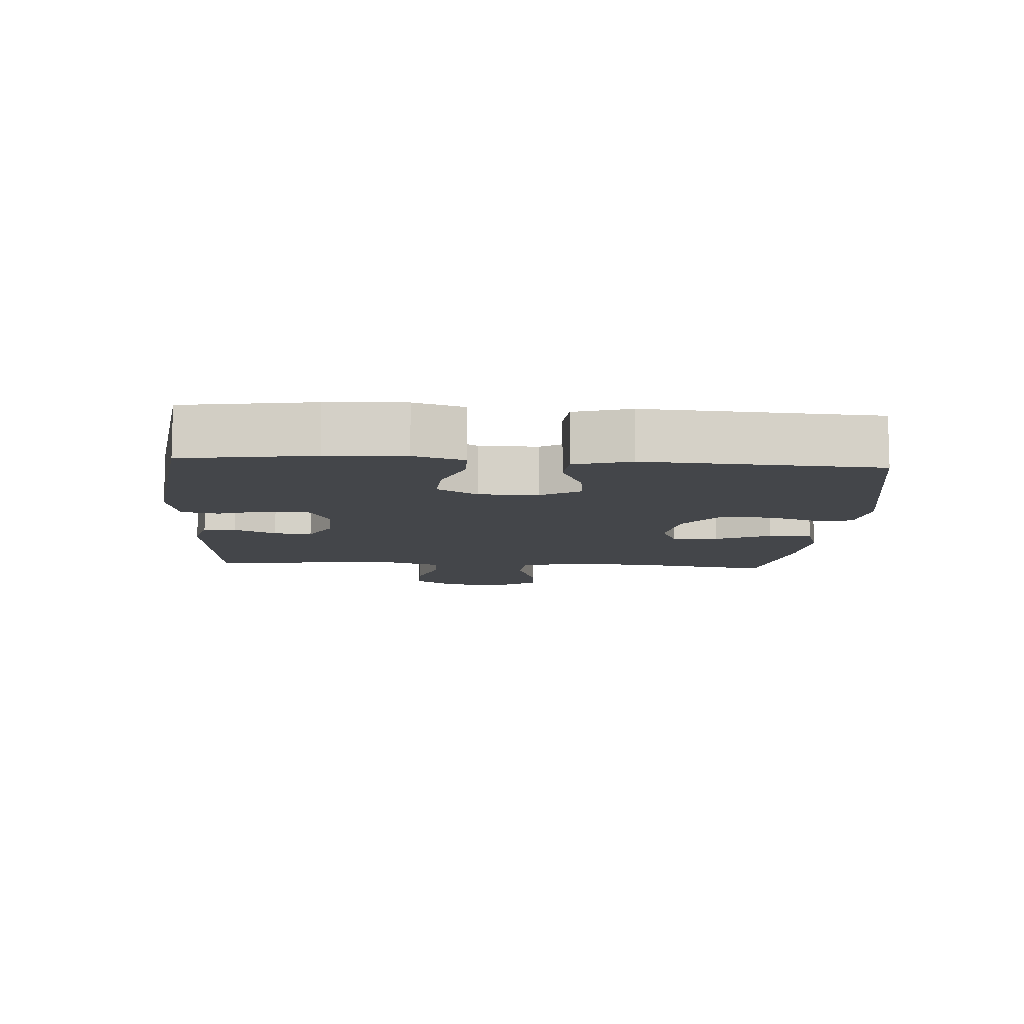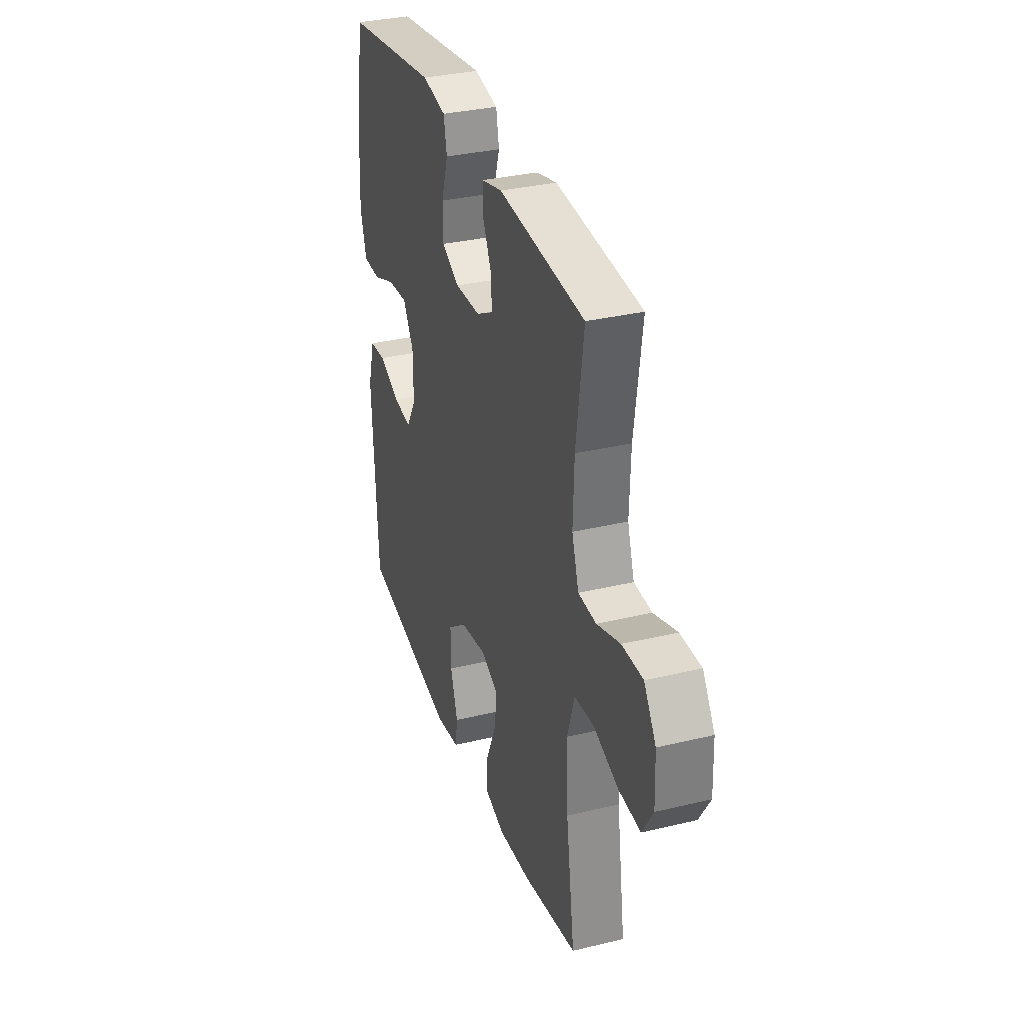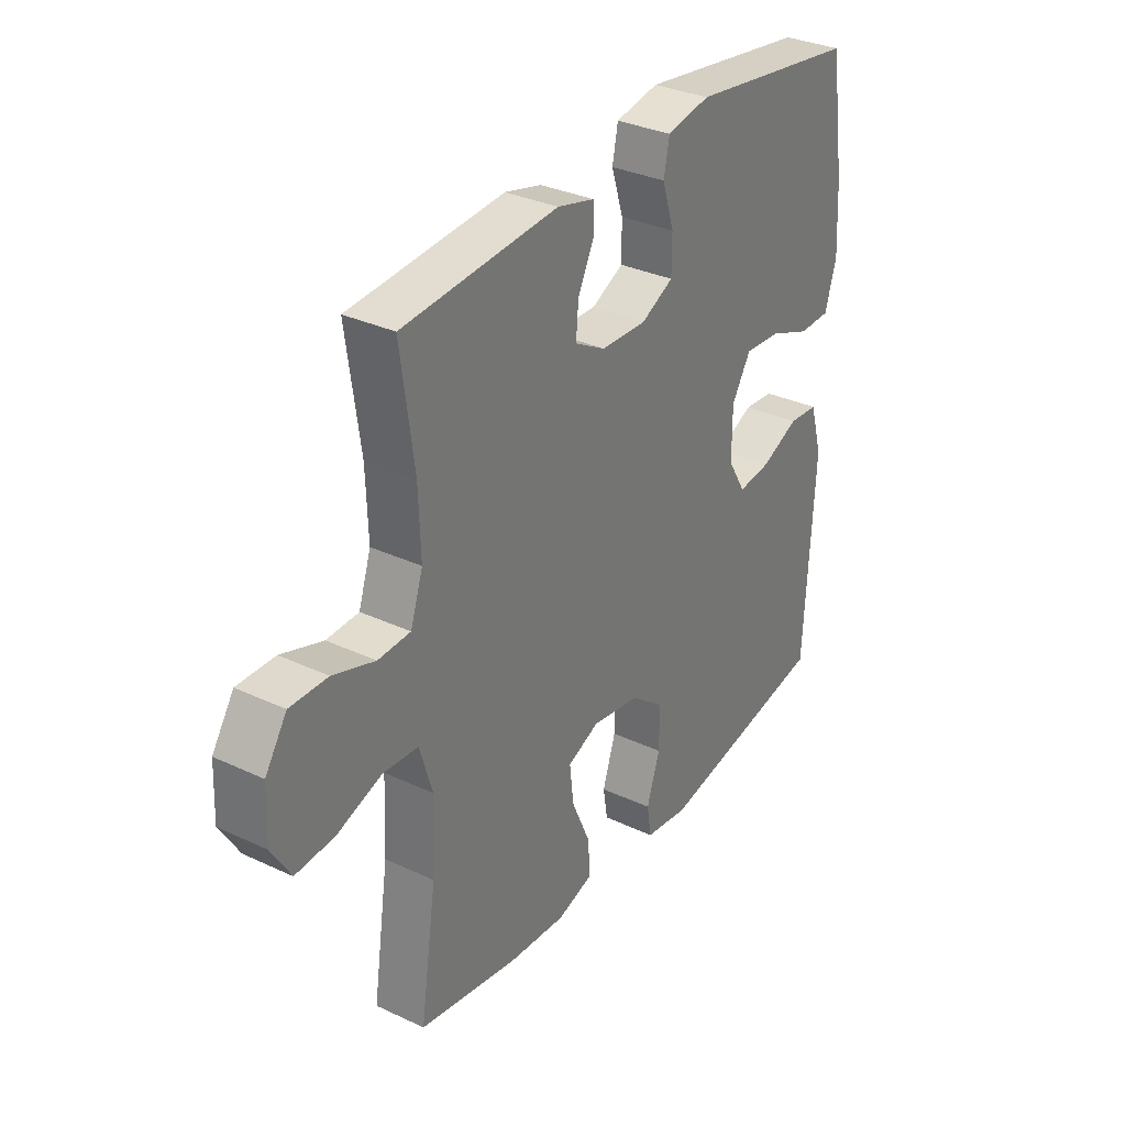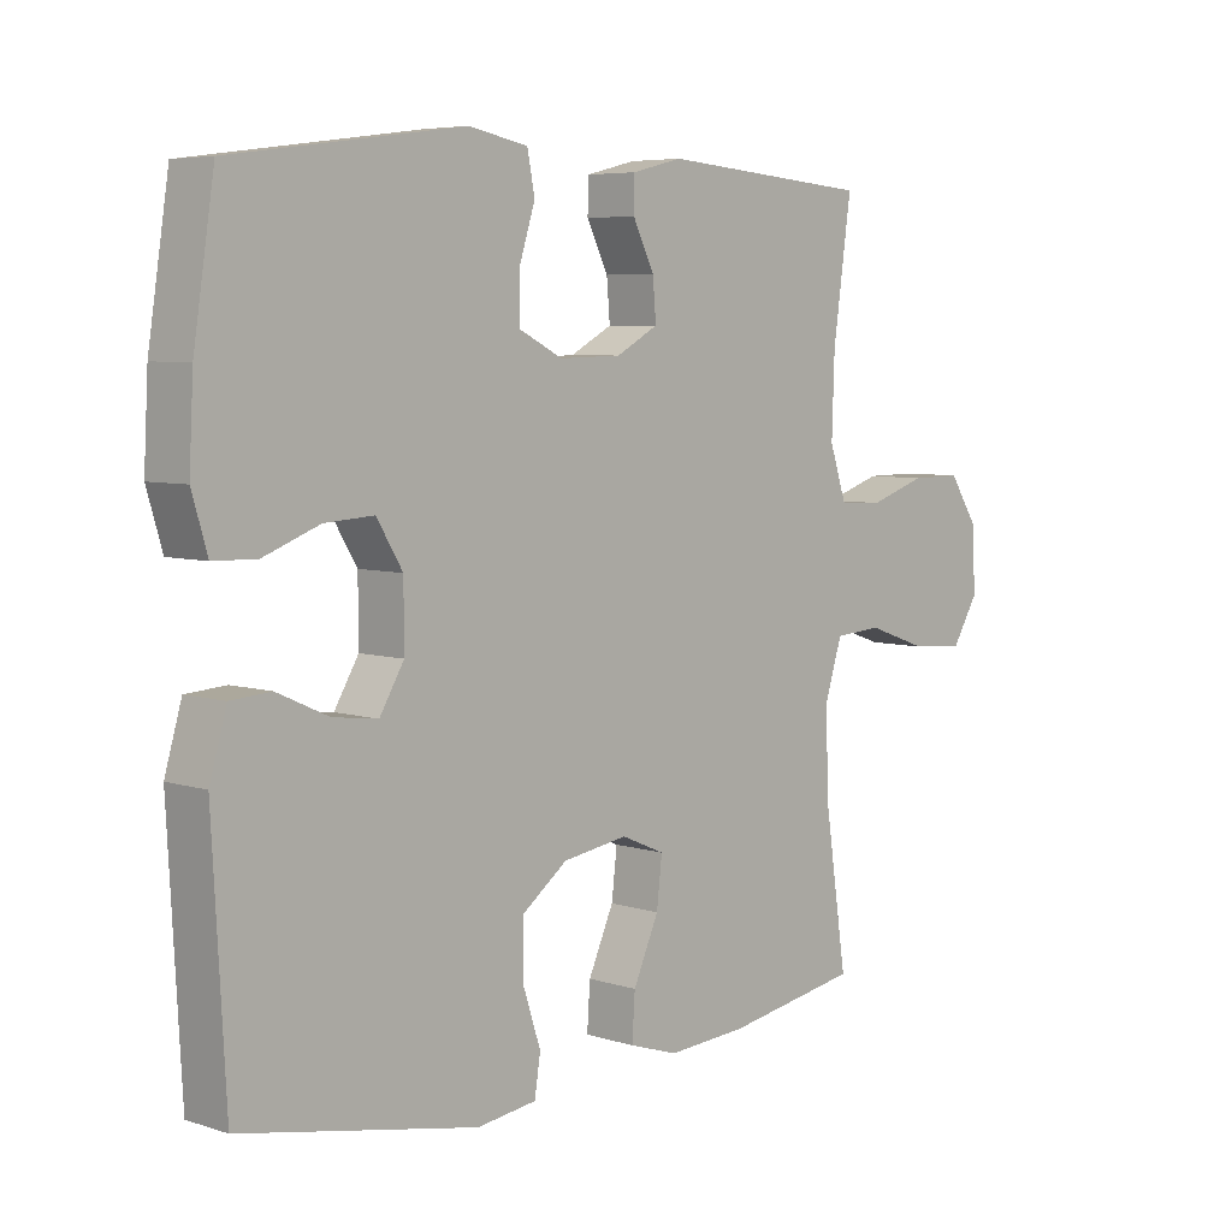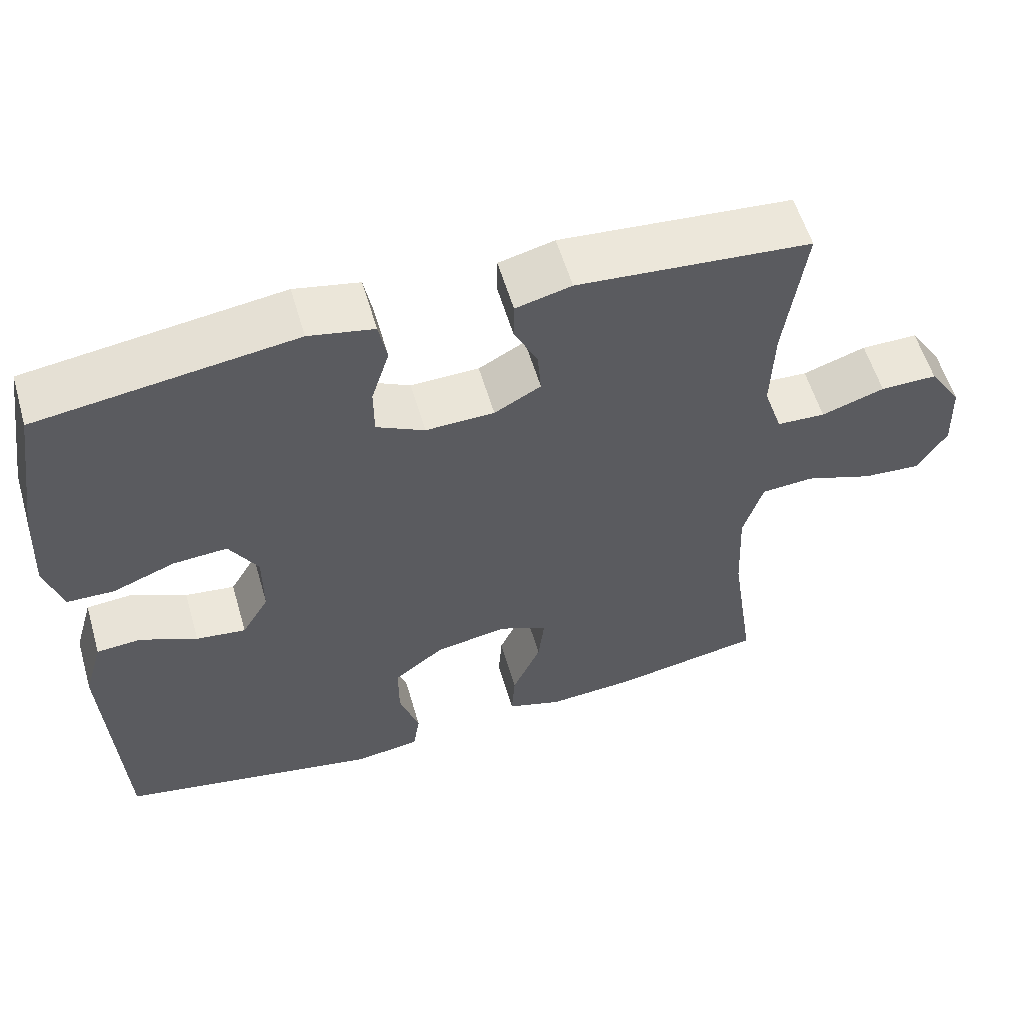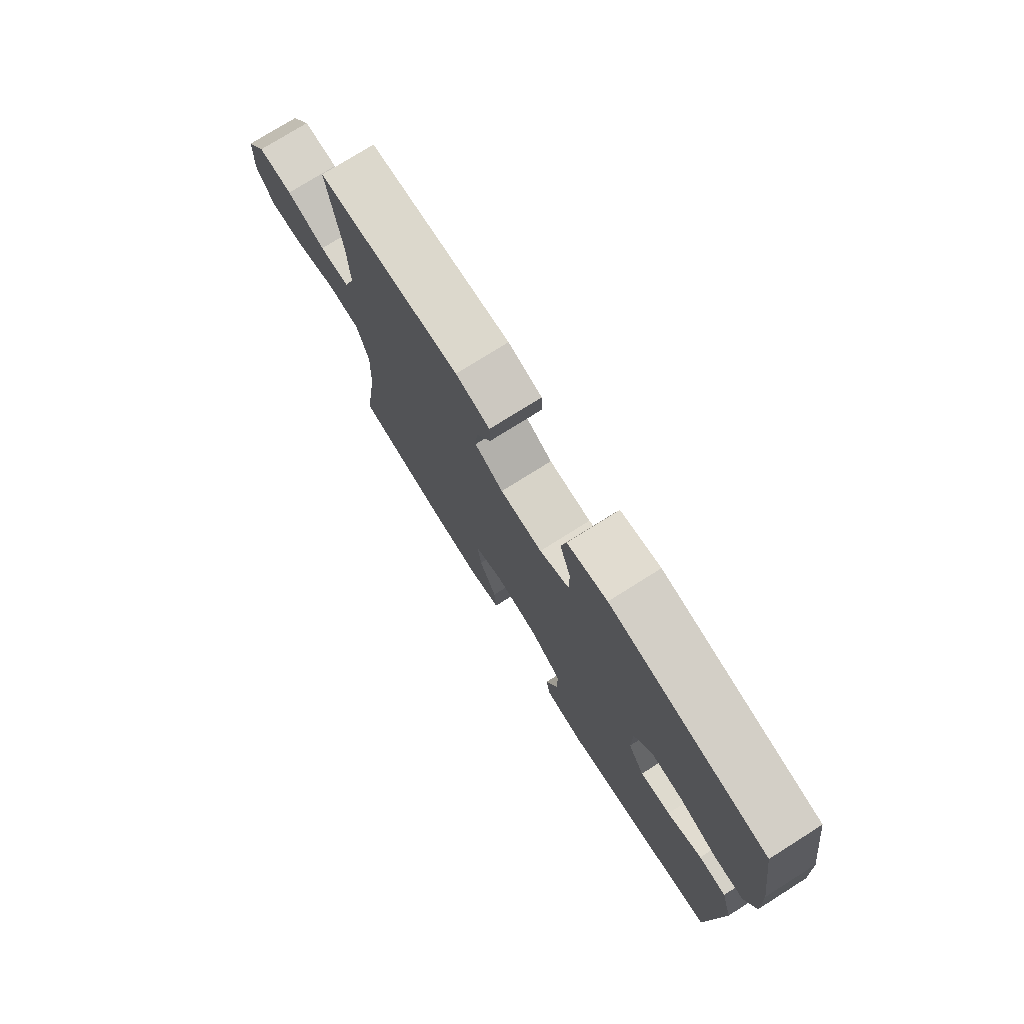
<metadata>
{"format":"obj","ext":"obj","renderer":"f3d","projection":"perspective","resolution":1024,"background":"white","views":[{"elev":-9.8,"azim":86.1,"up":"+Y"},{"elev":33.0,"azim":-108.4,"up":"+Z"},{"elev":32.3,"azim":-56.7,"up":"+Z"},{"elev":5.9,"azim":133.9,"up":"+Z"},{"elev":57.0,"azim":163.8,"up":"+Z"},{"elev":75.9,"azim":57.8,"up":"+Z"}]}
</metadata>
<code>
o path1592
v -0.268 0.0375 -0.5336
v -0.1488 0.0375 -0.542
v -0.07478 0.0375 -0.5183
v -0.07928 0.0375 -0.4504
v -0.1177 0.0375 -0.3635
v -0.1259 0.0375 -0.2921
v -0.06084 0.0375 -0.264
v 0.03703 0.0375 -0.2796
v 0.1062 0.0375 -0.3325
v 0.106 0.0375 -0.4127
v 0.0789 0.0375 -0.4957
v 0.08805 0.0375 -0.5532
v 0.177 0.0375 -0.5656
v 0.5316 0.0375 -0.4982
v 0.5513 0.0375 -0.1351
v 0.5257 0.0375 -0.04649
v 0.4649 0.0375 -0.04206
v 0.3879 0.0375 -0.0769
v 0.3202 0.0375 -0.08557
v 0.2836 0.0375 -0.02362
v 0.2839 0.0375 0.06961
v 0.3228 0.0375 0.1338
v 0.3968 0.0375 0.129
v 0.4813 0.0375 0.09653
v 0.546 0.0375 0.09821
v 0.5694 0.0375 0.1767
v 0.5629 0.0375 0.2988
v 0.5316 0.0375 0.5038
v 0.1836 0.0375 0.551
v 0.09513 0.0375 0.5334
v 0.08375 0.0375 0.4754
v 0.1081 0.0375 0.3983
v 0.1078 0.0375 0.3313
v 0.0421 0.0375 0.2982
v -0.05105 0.0375 0.3007
v -0.1141 0.0375 0.3351
v -0.1091 0.0375 0.3949
v -0.07688 0.0375 0.4609
v -0.07767 0.0375 0.5113
v -0.1533 0.0375 0.5301
v -0.4701 0.0375 0.5038
v -0.4428 0.0375 0.3062
v -0.4388 0.0375 0.1882
v -0.4642 0.0375 0.1116
v -0.5301 0.0375 0.1084
v -0.6159 0.0375 0.137
v -0.693 0.0375 0.1374
v -0.7372 0.0375 0.06988
v -0.7411 0.0375 -0.02602
v -0.7019 0.0375 -0.09066
v -0.6224 0.0375 -0.08509
v -0.53 0.0375 -0.0528
v -0.4584 0.0375 -0.05792
v -0.4317 0.0375 -0.1446
v -0.4376 0.0375 -0.277
v -0.4701 0.0375 -0.4982
v -0.268 -0.0375 -0.5336
v -0.1488 -0.0375 -0.542
v -0.07478 -0.0375 -0.5183
v -0.07928 -0.0375 -0.4504
v -0.1177 -0.0375 -0.3635
v -0.1259 -0.0375 -0.2921
v -0.06084 -0.0375 -0.264
v 0.03703 -0.0375 -0.2796
v 0.1062 -0.0375 -0.3325
v 0.106 -0.0375 -0.4127
v 0.0789 -0.0375 -0.4957
v 0.08805 -0.0375 -0.5532
v 0.177 -0.0375 -0.5656
v 0.5316 -0.0375 -0.4982
v 0.5513 -0.0375 -0.1351
v 0.5257 -0.0375 -0.04649
v 0.4649 -0.0375 -0.04206
v 0.3879 -0.0375 -0.0769
v 0.3202 -0.0375 -0.08557
v 0.2836 -0.0375 -0.02362
v 0.2839 -0.0375 0.06961
v 0.3228 -0.0375 0.1338
v 0.3968 -0.0375 0.129
v 0.4813 -0.0375 0.09653
v 0.546 -0.0375 0.09821
v 0.5694 -0.0375 0.1767
v 0.5629 -0.0375 0.2988
v 0.5316 -0.0375 0.5038
v 0.1836 -0.0375 0.551
v 0.09513 -0.0375 0.5334
v 0.08375 -0.0375 0.4754
v 0.1081 -0.0375 0.3983
v 0.1078 -0.0375 0.3313
v 0.0421 -0.0375 0.2982
v -0.05105 -0.0375 0.3007
v -0.1141 -0.0375 0.3351
v -0.1091 -0.0375 0.3949
v -0.07688 -0.0375 0.4609
v -0.07767 -0.0375 0.5113
v -0.1533 -0.0375 0.5301
v -0.4701 -0.0375 0.5038
v -0.4428 -0.0375 0.3062
v -0.4388 -0.0375 0.1882
v -0.4642 -0.0375 0.1116
v -0.5301 -0.0375 0.1084
v -0.6159 -0.0375 0.137
v -0.693 -0.0375 0.1374
v -0.7372 -0.0375 0.06988
v -0.7411 -0.0375 -0.02602
v -0.7019 -0.0375 -0.09066
v -0.6224 -0.0375 -0.08509
v -0.53 -0.0375 -0.0528
v -0.4584 -0.0375 -0.05792
v -0.4317 -0.0375 -0.1446
v -0.4376 -0.0375 -0.277
v -0.4701 -0.0375 -0.4982
v -0.7372 0.0375 0.06988
v -0.7411 0.0375 -0.02602
v -0.7019 0.0375 -0.09066
v -0.7019 0.0375 -0.09066
v -0.693 0.0375 0.1374
v -0.6224 0.0375 -0.08509
v -0.6159 0.0375 0.137
v -0.53 0.0375 -0.0528
v -0.5301 0.0375 0.1084
v -0.4642 0.0375 0.1116
v -0.4642 0.0375 0.1116
v -0.4584 0.0375 -0.05792
v -0.4584 0.0375 -0.05792
v -0.4388 0.0375 0.1882
v -0.4317 0.0375 -0.1446
v -0.4701 0.0375 0.5038
v -0.4701 0.0375 0.5038
v -0.4428 0.0375 0.3062
v -0.4376 0.0375 -0.277
v -0.4701 0.0375 -0.4982
v -0.4701 0.0375 -0.4982
v -0.268 0.0375 -0.5336
v -0.1533 0.0375 0.5301
v -0.1488 0.0375 -0.542
v -0.07767 0.0375 0.5113
v -0.07767 0.0375 0.5113
v -0.1141 0.0375 0.3351
v -0.1141 0.0375 0.3351
v -0.1091 0.0375 0.3949
v -0.1177 0.0375 -0.3635
v -0.1259 0.0375 -0.2921
v -0.1259 0.0375 -0.2921
v -0.07478 0.0375 -0.5183
v -0.07478 0.0375 -0.5183
v -0.06084 0.0375 -0.264
v -0.07928 0.0375 -0.4504
v -0.05105 0.0375 0.3007
v -0.07688 0.0375 0.4609
v 0.03703 0.0375 -0.2796
v 0.0421 0.0375 0.2982
v 0.1062 0.0375 -0.3325
v 0.1078 0.0375 0.3313
v 0.1078 0.0375 0.3313
v 0.106 0.0375 -0.4127
v 0.0789 0.0375 -0.4957
v 0.08805 0.0375 -0.5532
v 0.08805 0.0375 -0.5532
v 0.09513 0.0375 0.5334
v 0.09513 0.0375 0.5334
v 0.08375 0.0375 0.4754
v 0.1081 0.0375 0.3983
v 0.177 0.0375 -0.5656
v 0.1836 0.0375 0.551
v 0.2836 0.0375 -0.02362
v 0.2839 0.0375 0.06961
v 0.3202 0.0375 -0.08557
v 0.3202 0.0375 -0.08557
v 0.3228 0.0375 0.1338
v 0.3228 0.0375 0.1338
v 0.3879 0.0375 -0.0769
v 0.3968 0.0375 0.129
v 0.4649 0.0375 -0.04206
v 0.4813 0.0375 0.09653
v 0.5316 0.0375 0.5038
v 0.5316 0.0375 0.5038
v 0.5257 0.0375 -0.04649
v 0.5257 0.0375 -0.04649
v 0.546 0.0375 0.09821
v 0.546 0.0375 0.09821
v 0.5316 0.0375 -0.4982
v 0.5316 0.0375 -0.4982
v 0.5513 0.0375 -0.1351
v 0.5694 0.0375 0.1767
v 0.5629 0.0375 0.2988
v -0.7372 -0.0375 0.06988
v -0.7411 -0.0375 -0.02602
v -0.7019 -0.0375 -0.09066
v -0.7019 -0.0375 -0.09066
v -0.693 -0.0375 0.1374
v -0.6224 -0.0375 -0.08509
v -0.6159 -0.0375 0.137
v -0.53 -0.0375 -0.0528
v -0.5301 -0.0375 0.1084
v -0.4642 -0.0375 0.1116
v -0.4642 -0.0375 0.1116
v -0.4584 -0.0375 -0.05792
v -0.4584 -0.0375 -0.05792
v -0.4388 -0.0375 0.1882
v -0.4317 -0.0375 -0.1446
v -0.4701 -0.0375 0.5038
v -0.4701 -0.0375 0.5038
v -0.4428 -0.0375 0.3062
v -0.4376 -0.0375 -0.277
v -0.4701 -0.0375 -0.4982
v -0.4701 -0.0375 -0.4982
v -0.268 -0.0375 -0.5336
v -0.1533 -0.0375 0.5301
v -0.1488 -0.0375 -0.542
v -0.07767 -0.0375 0.5113
v -0.07767 -0.0375 0.5113
v -0.1141 -0.0375 0.3351
v -0.1141 -0.0375 0.3351
v -0.1091 -0.0375 0.3949
v -0.1177 -0.0375 -0.3635
v -0.1259 -0.0375 -0.2921
v -0.1259 -0.0375 -0.2921
v -0.07478 -0.0375 -0.5183
v -0.07478 -0.0375 -0.5183
v -0.06084 -0.0375 -0.264
v -0.07928 -0.0375 -0.4504
v -0.05105 -0.0375 0.3007
v -0.07688 -0.0375 0.4609
v 0.03703 -0.0375 -0.2796
v 0.0421 -0.0375 0.2982
v 0.1062 -0.0375 -0.3325
v 0.1078 -0.0375 0.3313
v 0.1078 -0.0375 0.3313
v 0.106 -0.0375 -0.4127
v 0.0789 -0.0375 -0.4957
v 0.08805 -0.0375 -0.5532
v 0.08805 -0.0375 -0.5532
v 0.09513 -0.0375 0.5334
v 0.09513 -0.0375 0.5334
v 0.08375 -0.0375 0.4754
v 0.1081 -0.0375 0.3983
v 0.177 -0.0375 -0.5656
v 0.1836 -0.0375 0.551
v 0.2836 -0.0375 -0.02362
v 0.2839 -0.0375 0.06961
v 0.3202 -0.0375 -0.08557
v 0.3202 -0.0375 -0.08557
v 0.3228 -0.0375 0.1338
v 0.3228 -0.0375 0.1338
v 0.3879 -0.0375 -0.0769
v 0.3968 -0.0375 0.129
v 0.4649 -0.0375 -0.04206
v 0.4813 -0.0375 0.09653
v 0.5316 -0.0375 0.5038
v 0.5316 -0.0375 0.5038
v 0.5257 -0.0375 -0.04649
v 0.5257 -0.0375 -0.04649
v 0.546 -0.0375 0.09821
v 0.546 -0.0375 0.09821
v 0.5316 -0.0375 -0.4982
v 0.5316 -0.0375 -0.4982
v 0.5513 -0.0375 -0.1351
v 0.5694 -0.0375 0.1767
v 0.5629 -0.0375 0.2988
f 254 259 249
f 213 200 223
f 258 246 256
f 221 201 217
f 217 201 205
f 223 200 196
f 200 213 204
f 192 188 189
f 242 256 246
f 252 248 258
f 208 205 206
f 224 209 215
f 241 226 240
f 193 187 192
f 216 208 210
f 256 230 238
f 194 193 192
f 260 237 244
f 222 210 219
f 241 228 226
f 260 244 247
f 234 236 239
f 248 246 258
f 242 240 225
f 195 194 196
f 230 231 238
f 217 205 216
f 187 193 191
f 240 226 221
f 240 221 225
f 192 187 188
f 226 223 221
f 223 196 198
f 238 231 232
f 221 198 201
f 216 210 222
f 198 196 194
f 249 259 247
f 208 216 205
f 228 244 237
f 256 242 227
f 244 228 241
f 237 239 236
f 223 198 221
f 215 204 213
f 211 209 224
f 204 209 202
f 260 247 259
f 250 237 260
f 204 215 209
f 239 237 250
f 256 227 230
f 193 194 195
f 227 242 225
f 48 49 105 104
f 49 116 190 105
f 47 48 104 103
f 50 51 107 106
f 46 47 103 102
f 51 52 108 107
f 45 46 102 101
f 123 45 101 197
f 52 125 199 108
f 43 44 100 99
f 53 54 110 109
f 129 42 98 203
f 55 133 207 111
f 42 43 99 98
f 54 55 111 110
f 56 1 57 112
f 40 41 97 96
f 1 2 58 57
f 138 40 96 212
f 140 37 93 214
f 5 144 218 61
f 2 146 220 58
f 6 7 63 62
f 4 5 61 60
f 3 4 60 59
f 35 36 92 91
f 38 39 95 94
f 37 38 94 93
f 7 8 64 63
f 34 35 91 90
f 8 9 65 64
f 155 34 90 229
f 10 11 67 66
f 11 159 233 67
f 161 31 87 235
f 31 32 88 87
f 12 13 69 68
f 29 30 86 85
f 9 10 66 65
f 32 33 89 88
f 20 21 77 76
f 169 20 76 243
f 21 171 245 77
f 18 19 75 74
f 22 23 79 78
f 17 18 74 73
f 23 24 80 79
f 177 29 85 251
f 179 17 73 253
f 24 181 255 80
f 13 183 257 69
f 15 16 72 71
f 14 15 71 70
f 25 26 82 81
f 27 28 84 83
f 26 27 83 82
f 180 175 185
f 139 149 126
f 184 182 172
f 147 143 127
f 143 131 127
f 149 122 126
f 126 130 139
f 118 115 114
f 168 172 182
f 178 184 174
f 134 132 131
f 150 141 135
f 167 166 152
f 119 118 113
f 142 136 134
f 182 164 156
f 120 118 119
f 186 170 163
f 148 145 136
f 167 152 154
f 186 173 170
f 160 165 162
f 174 184 172
f 168 151 166
f 121 122 120
f 156 164 157
f 143 142 131
f 113 117 119
f 166 147 152
f 166 151 147
f 118 114 113
f 152 147 149
f 149 124 122
f 164 158 157
f 147 127 124
f 142 148 136
f 124 120 122
f 175 173 185
f 134 131 142
f 154 163 170
f 182 153 168
f 170 167 154
f 163 162 165
f 149 147 124
f 141 139 130
f 137 150 135
f 130 128 135
f 186 185 173
f 176 186 163
f 130 135 141
f 165 176 163
f 182 156 153
f 119 121 120
f 153 151 168

</code>
